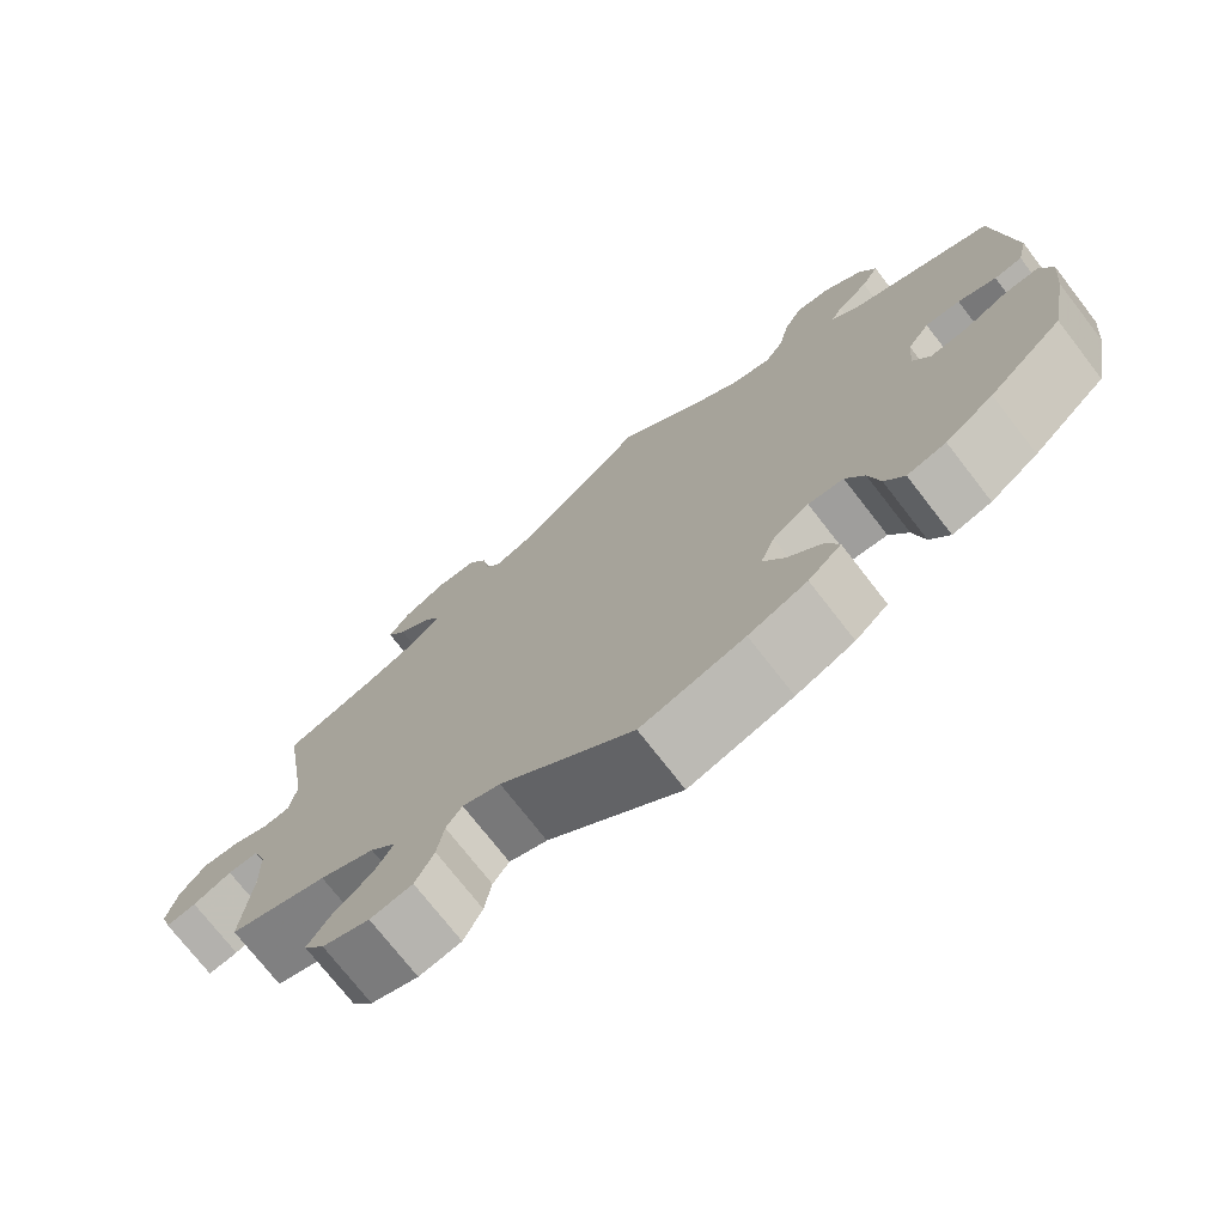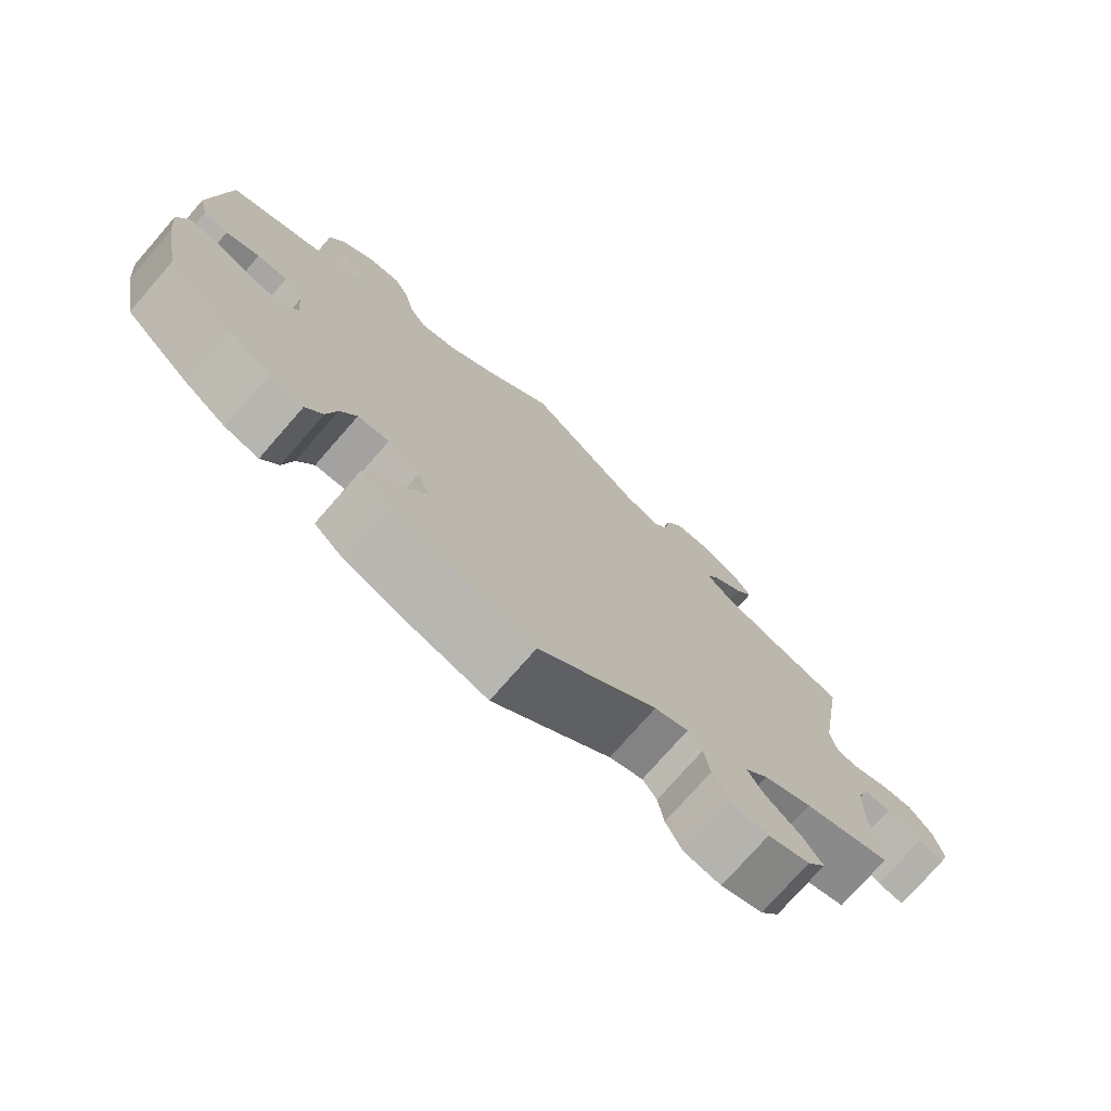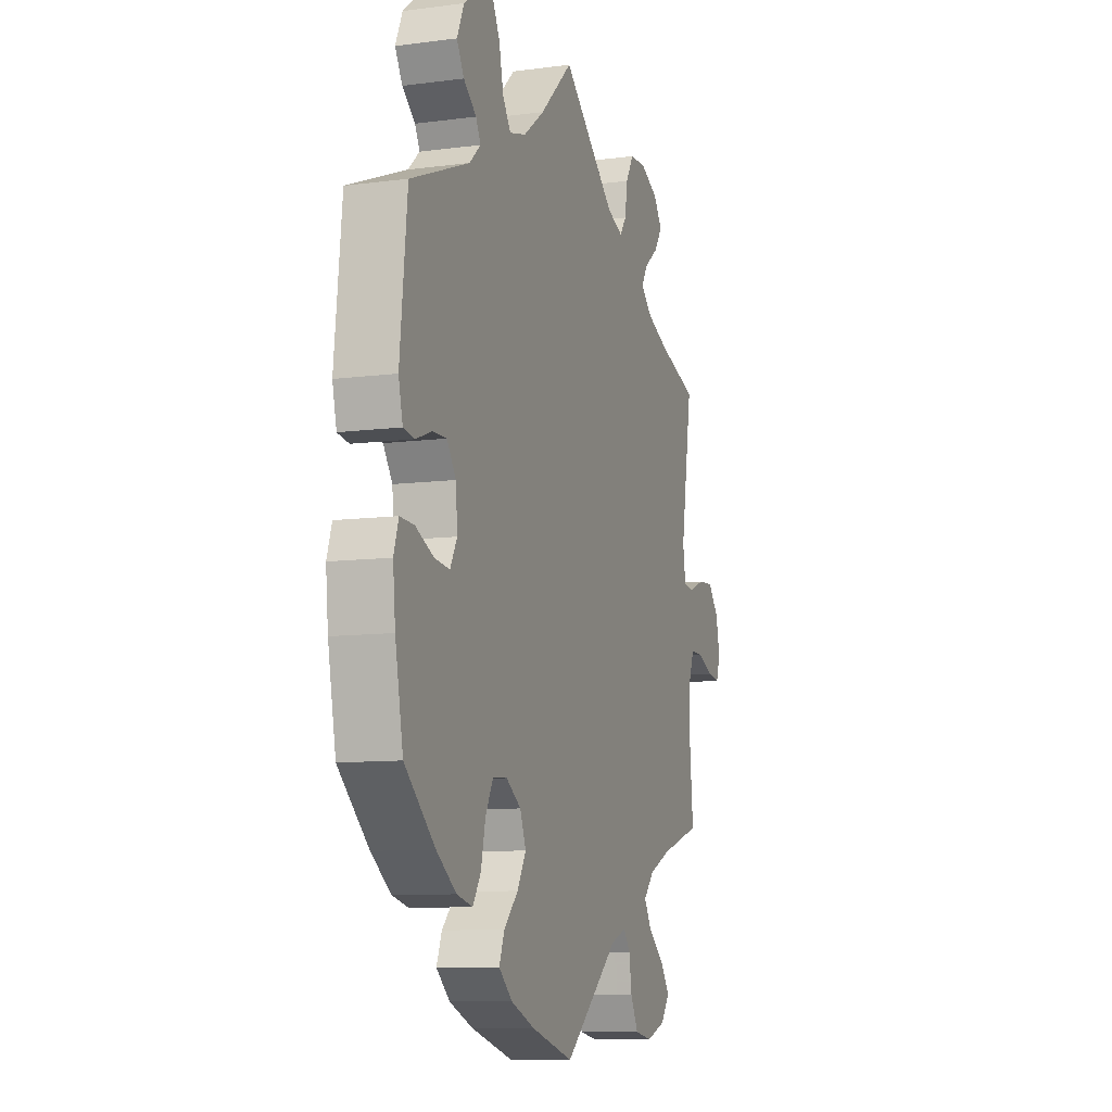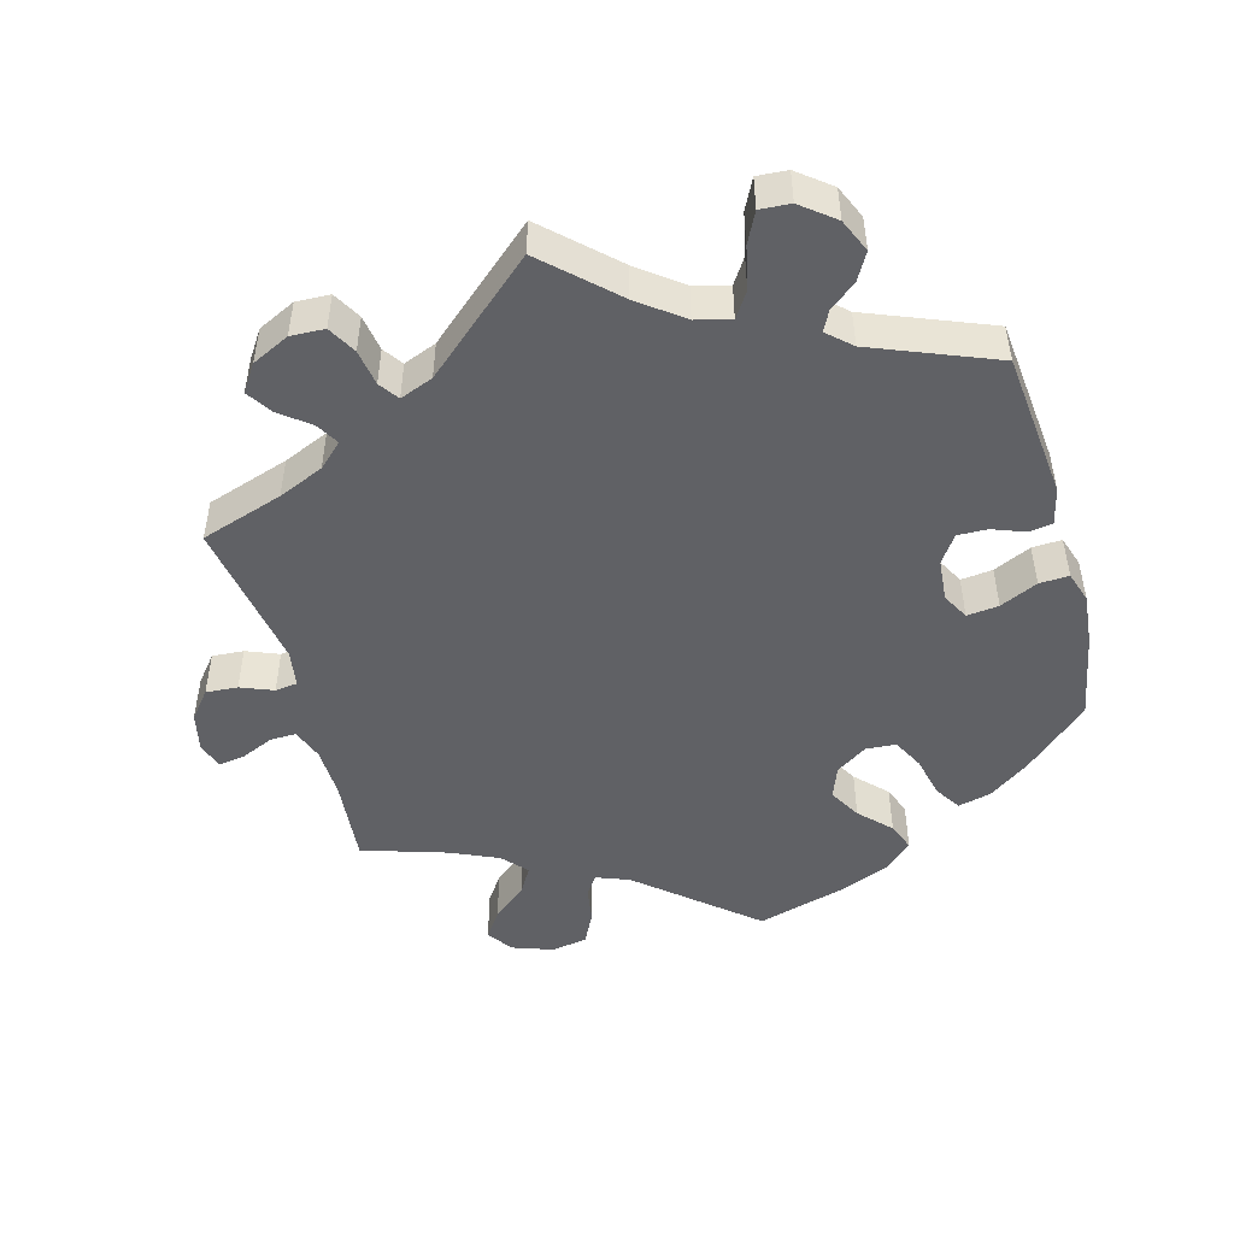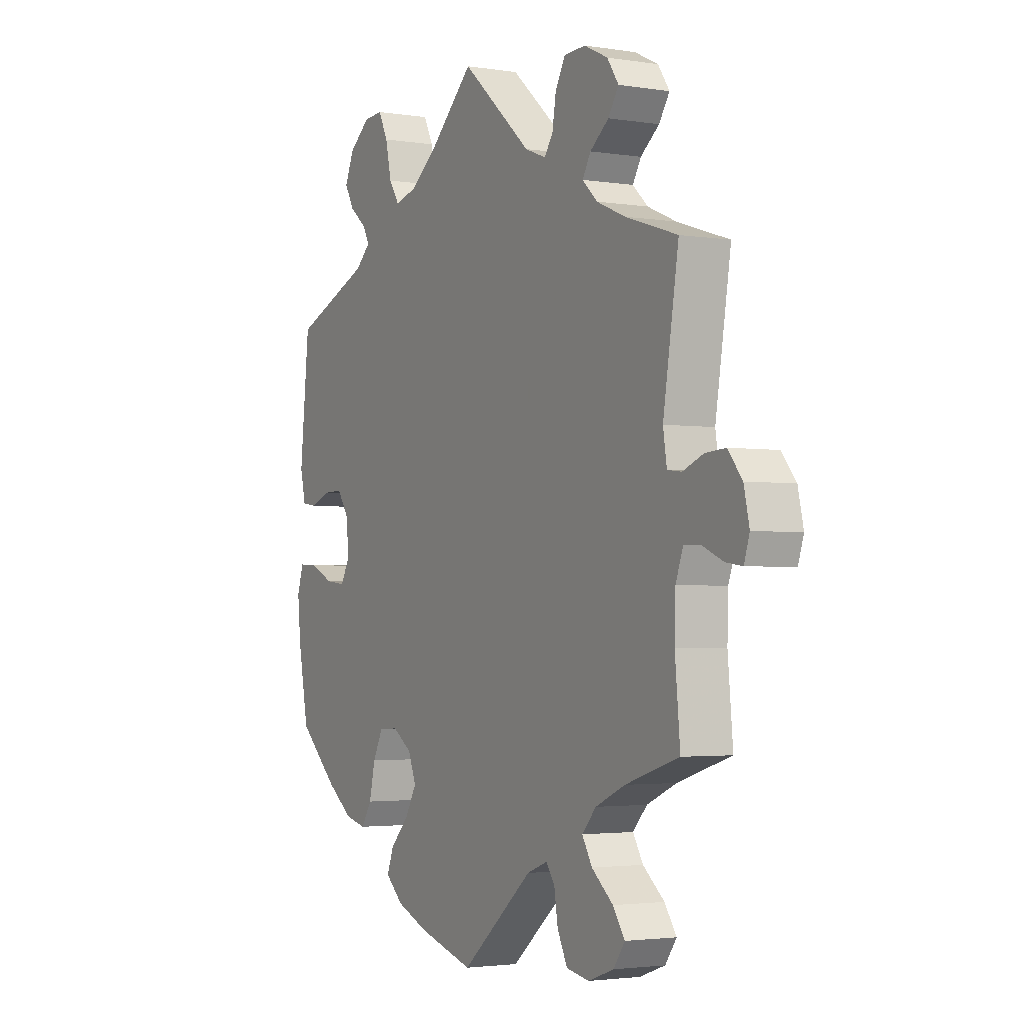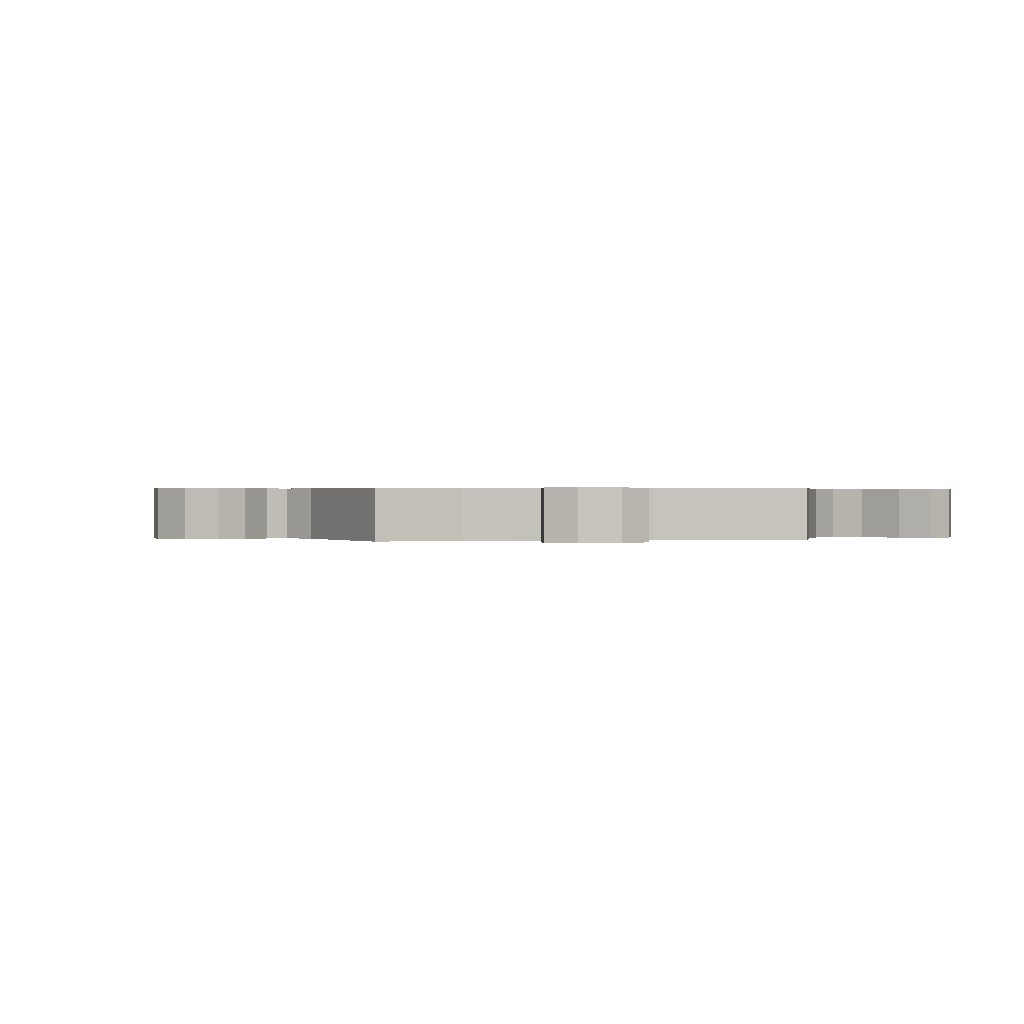
<metadata>
{"format":"obj","ext":"obj","renderer":"f3d","projection":"perspective","resolution":1024,"background":"white","views":[{"elev":-73.9,"azim":37.8,"up":"+Z"},{"elev":-75.1,"azim":138.9,"up":"+Z"},{"elev":-9.6,"azim":108.9,"up":"+Z"},{"elev":-48.6,"azim":15.4,"up":"+Y"},{"elev":-2.7,"azim":-118.9,"up":"+Z"},{"elev":0.4,"azim":-37.5,"up":"+Y"}]}
</metadata>
<code>
v -0.387 0.07 0.326
v -0.324 0.07 0.353
v -0.291 0.07 0.384
v -0.309 0.07 0.415
v -0.35 0.07 0.447
v -0.373 0.07 0.482
v -0.348 0.07 0.519
v -0.296 0.07 0.544
v -0.249 0.07 0.542
v -0.227 0.07 0.503
v -0.219 0.07 0.453
v -0.2 0.07 0.426
v -0.154 0.07 0.444
v 0 0.07 0.578
v 0.095 0.07 0.489
v 0.156 0.07 0.443
v 0.204 0.07 0.43
v 0.227 0.07 0.465
v 0.24 0.07 0.524
v 0.261 0.07 0.566
v 0.303 0.07 0.563
v 0.349 0.07 0.527
v 0.369 0.07 0.481
v 0.348 0.07 0.444
v 0.311 0.07 0.414
v 0.297 0.07 0.387
v 0.33 0.07 0.357
v 0.5 0.07 0.289
v 0.521 0.07 0.086
v 0.509 0.07 0.035
v 0.476 0.07 0.03
v 0.431 0.07 0.047
v 0.39 0.07 0.048
v 0.364 0.07 0.01
v 0.359 0.07 -0.048
v 0.379 0.07 -0.085
v 0.423 0.07 -0.08
v 0.475 0.07 -0.056
v 0.516 0.07 -0.054
v 0.53 0.07 -0.097
v 0.523 0.07 -0.169
v 0.5 0.07 -0.289
v 0.412 0.07 -0.369
v 0.355 0.07 -0.41
v 0.309 0.07 -0.421
v 0.286 0.07 -0.385
v 0.273 0.07 -0.328
v 0.251 0.07 -0.285
v 0.209 0.07 -0.282
v 0.166 0.07 -0.311
v 0.149 0.07 -0.355
v 0.174 0.07 -0.399
v 0.215 0.07 -0.441
v 0.23 0.07 -0.48
v 0.191 0.07 -0.515
v 0.122 0.07 -0.543
v 0 0.07 -0.578
v -0.158 0.07 -0.445
v -0.203 0.07 -0.428
v -0.222 0.07 -0.455
v -0.23 0.07 -0.505
v -0.252 0.07 -0.549
v -0.302 0.07 -0.558
v -0.358 0.07 -0.538
v -0.383 0.07 -0.503
v -0.357 0.07 -0.465
v -0.31 0.07 -0.426
v -0.288 0.07 -0.389
v -0.319 0.07 -0.355
v -0.384 0.07 -0.326
v -0.501 0.07 -0.289
v -0.49 0.07 -0.17
v -0.492 0.07 -0.1
v -0.508 0.07 -0.056
v -0.544 0.07 -0.057
v -0.59 0.07 -0.077
v -0.626 0.07 -0.082
v -0.638 0.07 -0.045
v -0.626 0.07 0.008
v -0.595 0.07 0.046
v -0.551 0.07 0.043
v -0.506 0.07 0.025
v -0.475 0.07 0.029
v -0.467 0.07 0.08
v -0.501 0.07 0.289
v -0.387 0 0.326
v -0.324 0 0.353
v -0.291 0 0.384
v -0.309 0 0.415
v -0.35 0 0.447
v -0.373 0 0.482
v -0.348 0 0.519
v -0.296 0 0.544
v -0.249 0 0.542
v -0.227 0 0.503
v -0.219 0 0.453
v -0.2 0 0.426
v -0.154 0 0.444
v 0 0 0.578
v 0.095 0 0.489
v 0.156 0 0.443
v 0.204 0 0.43
v 0.227 0 0.465
v 0.24 0 0.524
v 0.261 0 0.566
v 0.303 0 0.563
v 0.349 0 0.527
v 0.369 0 0.481
v 0.348 0 0.444
v 0.311 0 0.414
v 0.297 0 0.387
v 0.33 0 0.357
v 0.5 0 0.289
v 0.521 0 0.086
v 0.509 0 0.035
v 0.476 0 0.03
v 0.431 0 0.047
v 0.39 0 0.048
v 0.364 0 0.01
v 0.359 0 -0.048
v 0.379 0 -0.085
v 0.423 0 -0.08
v 0.475 0 -0.056
v 0.516 0 -0.054
v 0.53 0 -0.097
v 0.523 0 -0.169
v 0.5 0 -0.289
v 0.412 0 -0.369
v 0.355 0 -0.41
v 0.309 0 -0.421
v 0.286 0 -0.385
v 0.273 0 -0.328
v 0.251 0 -0.285
v 0.209 0 -0.282
v 0.166 0 -0.311
v 0.149 0 -0.355
v 0.174 0 -0.399
v 0.215 0 -0.441
v 0.23 0 -0.48
v 0.191 0 -0.515
v 0.122 0 -0.543
v 0 0 -0.578
v -0.158 0 -0.445
v -0.203 0 -0.428
v -0.222 0 -0.455
v -0.23 0 -0.505
v -0.252 0 -0.549
v -0.302 0 -0.558
v -0.358 0 -0.538
v -0.383 0 -0.503
v -0.357 0 -0.465
v -0.31 0 -0.426
v -0.288 0 -0.389
v -0.319 0 -0.355
v -0.384 0 -0.326
v -0.501 0 -0.289
v -0.49 0 -0.17
v -0.492 0 -0.1
v -0.508 0 -0.056
v -0.544 0 -0.057
v -0.59 0 -0.077
v -0.626 0 -0.082
v -0.638 0 -0.045
v -0.626 0 0.008
v -0.595 0 0.046
v -0.551 0 0.043
v -0.506 0 0.025
v -0.475 0 0.029
v -0.467 0 0.08
v -0.501 0 0.289
f 84 85 1
f 83 84 1 2
f 79 80 81 82
f 79 82 83
f 78 79 83
f 75 76 77 78
f 74 75 78 83
f 73 74 83 2
f 70 71 72
f 69 70 72 73
f 68 69 73 2
f 64 65 66 67
f 64 67 68
f 63 64 68
f 60 61 62 63
f 59 60 63 68
f 58 59 68 2
f 52 53 54 55
f 51 52 55 56
f 44 45 46 47
f 44 47 48
f 43 44 48
f 42 43 48
f 41 42 48 49
f 37 38 39 40
f 36 37 40 41
f 29 30 31 32
f 27 28 29 32
f 26 27 32 33
f 22 23 24 25
f 22 25 26
f 21 22 26
f 18 19 20 21
f 17 18 21 26
f 16 17 26 33
f 13 14 15
f 12 13 15 16
f 8 9 10 11
f 8 11 12
f 7 8 12
f 4 5 6 7
f 3 4 7 12
f 51 56 57 58
f 50 51 58 2
f 49 50 2 3
f 36 41 49
f 35 36 49 3
f 34 35 3 12
f 12 16 33 34
f 86 170 169
f 87 86 169 168
f 167 166 165 164
f 168 167 164
f 168 164 163
f 163 162 161 160
f 168 163 160 159
f 87 168 159 158
f 157 156 155
f 158 157 155 154
f 87 158 154 153
f 152 151 150 149
f 153 152 149
f 153 149 148
f 148 147 146 145
f 153 148 145 144
f 87 153 144 143
f 140 139 138 137
f 141 140 137 136
f 132 131 130 129
f 133 132 129
f 133 129 128
f 133 128 127
f 134 133 127 126
f 125 124 123 122
f 126 125 122 121
f 117 116 115 114
f 117 114 113 112
f 118 117 112 111
f 110 109 108 107
f 111 110 107
f 111 107 106
f 106 105 104 103
f 111 106 103 102
f 118 111 102 101
f 100 99 98
f 101 100 98 97
f 96 95 94 93
f 97 96 93
f 97 93 92
f 92 91 90 89
f 97 92 89 88
f 143 142 141 136
f 87 143 136 135
f 88 87 135 134
f 134 126 121
f 88 134 121 120
f 97 88 120 119
f 119 118 101 97
f 1 86 87 2
f 2 87 88 3
f 3 88 89 4
f 4 89 90 5
f 5 90 91 6
f 6 91 92 7
f 7 92 93 8
f 8 93 94 9
f 9 94 95 10
f 10 95 96 11
f 11 96 97 12
f 12 97 98 13
f 13 98 99 14
f 14 99 100 15
f 15 100 101 16
f 16 101 102 17
f 17 102 103 18
f 18 103 104 19
f 19 104 105 20
f 20 105 106 21
f 21 106 107 22
f 22 107 108 23
f 23 108 109 24
f 24 109 110 25
f 25 110 111 26
f 26 111 112 27
f 27 112 113 28
f 28 113 114 29
f 29 114 115 30
f 30 115 116 31
f 31 116 117 32
f 32 117 118 33
f 33 118 119 34
f 34 119 120 35
f 35 120 121 36
f 36 121 122 37
f 37 122 123 38
f 38 123 124 39
f 39 124 125 40
f 40 125 126 41
f 41 126 127 42
f 42 127 128 43
f 43 128 129 44
f 44 129 130 45
f 45 130 131 46
f 46 131 132 47
f 47 132 133 48
f 48 133 134 49
f 49 134 135 50
f 50 135 136 51
f 51 136 137 52
f 52 137 138 53
f 53 138 139 54
f 54 139 140 55
f 55 140 141 56
f 56 141 142 57
f 57 142 143 58
f 58 143 144 59
f 59 144 145 60
f 60 145 146 61
f 61 146 147 62
f 62 147 148 63
f 63 148 149 64
f 64 149 150 65
f 65 150 151 66
f 66 151 152 67
f 67 152 153 68
f 68 153 154 69
f 69 154 155 70
f 70 155 156 71
f 71 156 157 72
f 72 157 158 73
f 73 158 159 74
f 74 159 160 75
f 75 160 161 76
f 76 161 162 77
f 77 162 163 78
f 78 163 164 79
f 79 164 165 80
f 80 165 166 81
f 81 166 167 82
f 82 167 168 83
f 83 168 169 84
f 84 169 170 85
f 85 170 86 1

</code>
